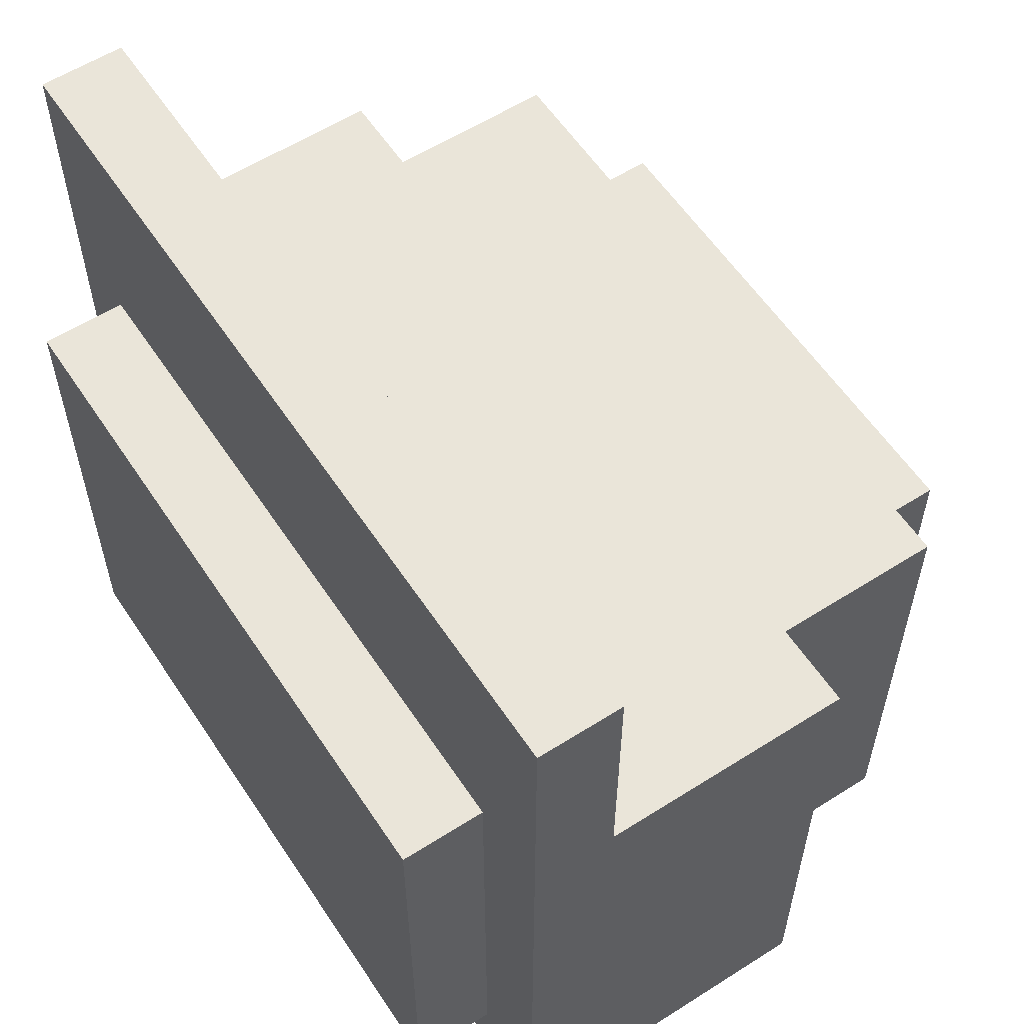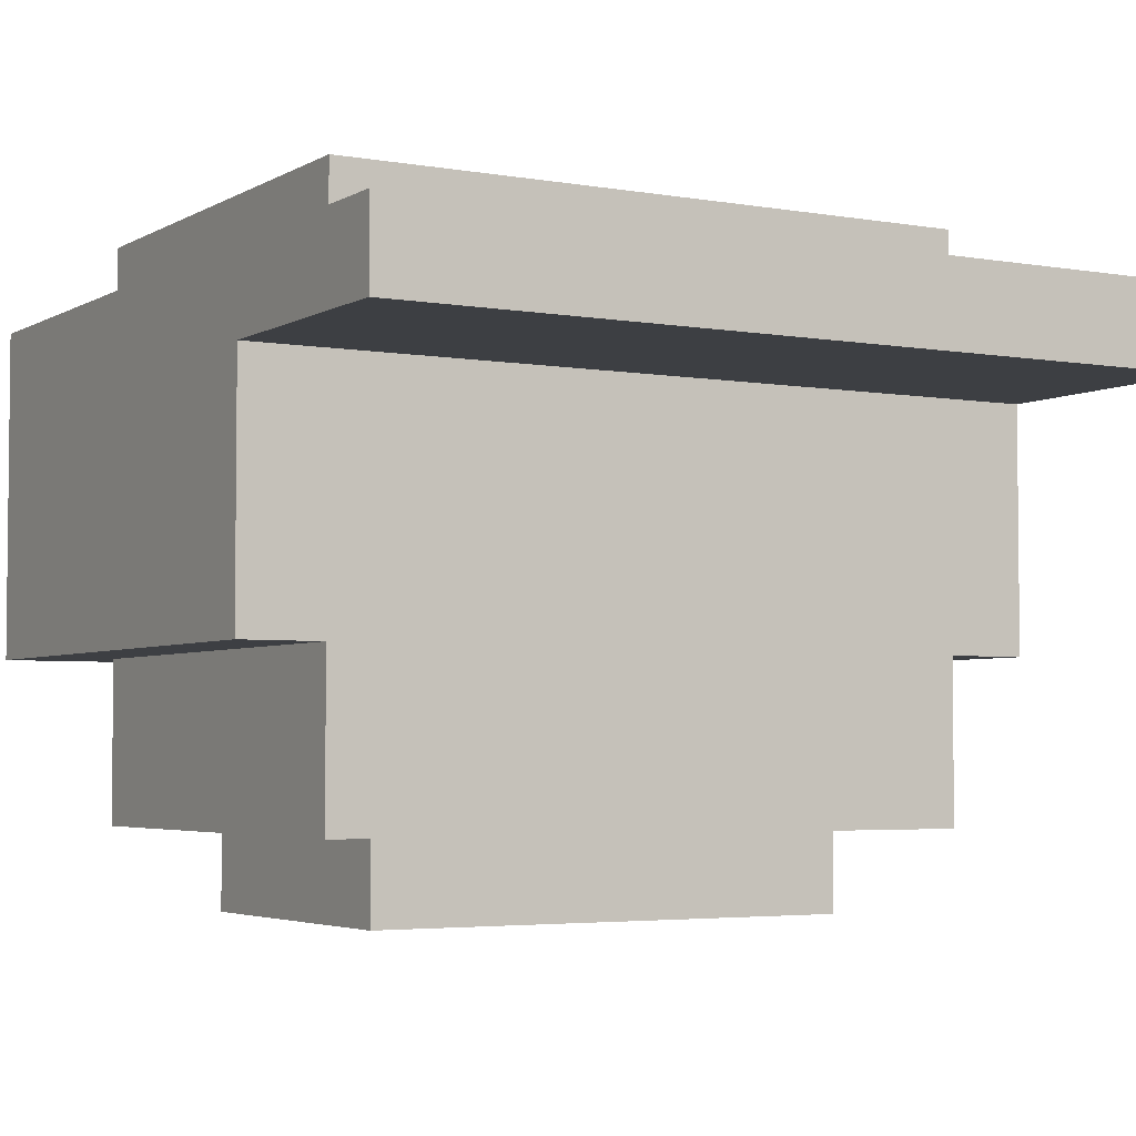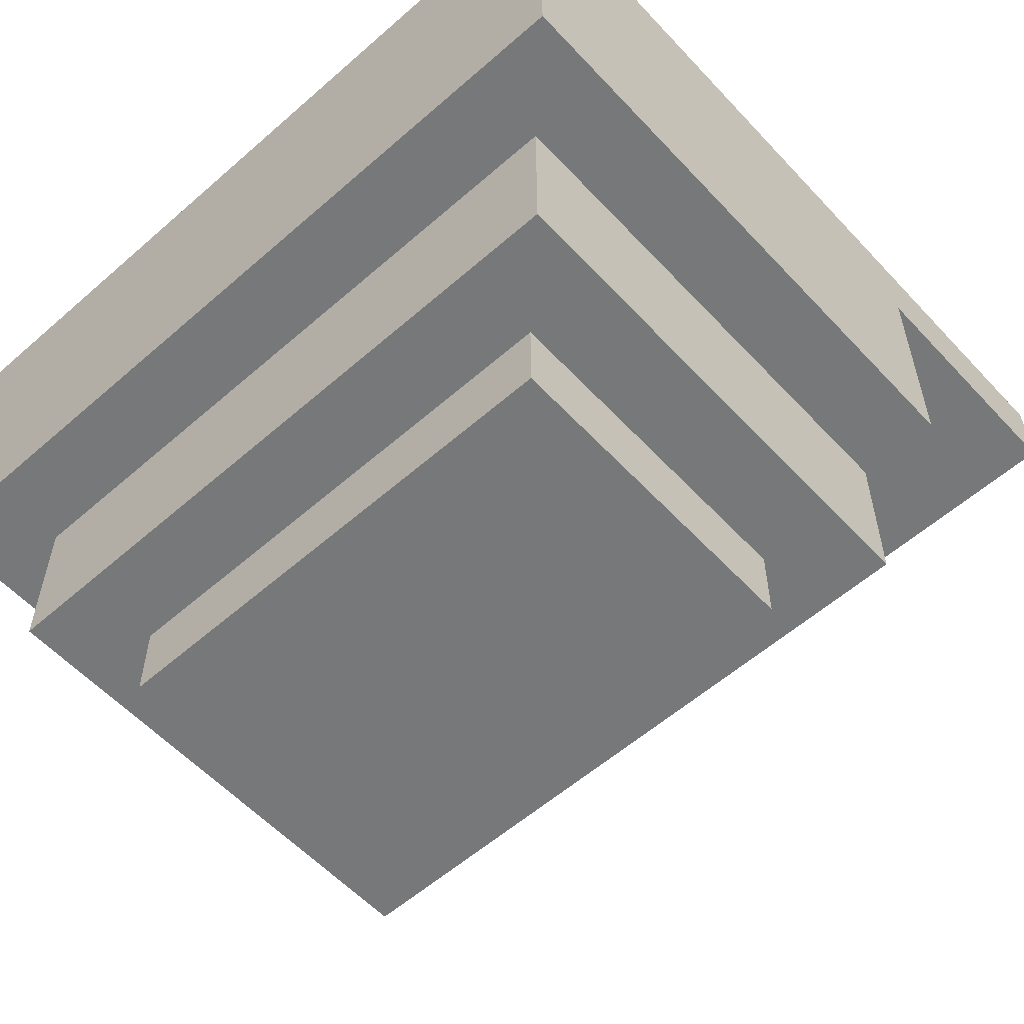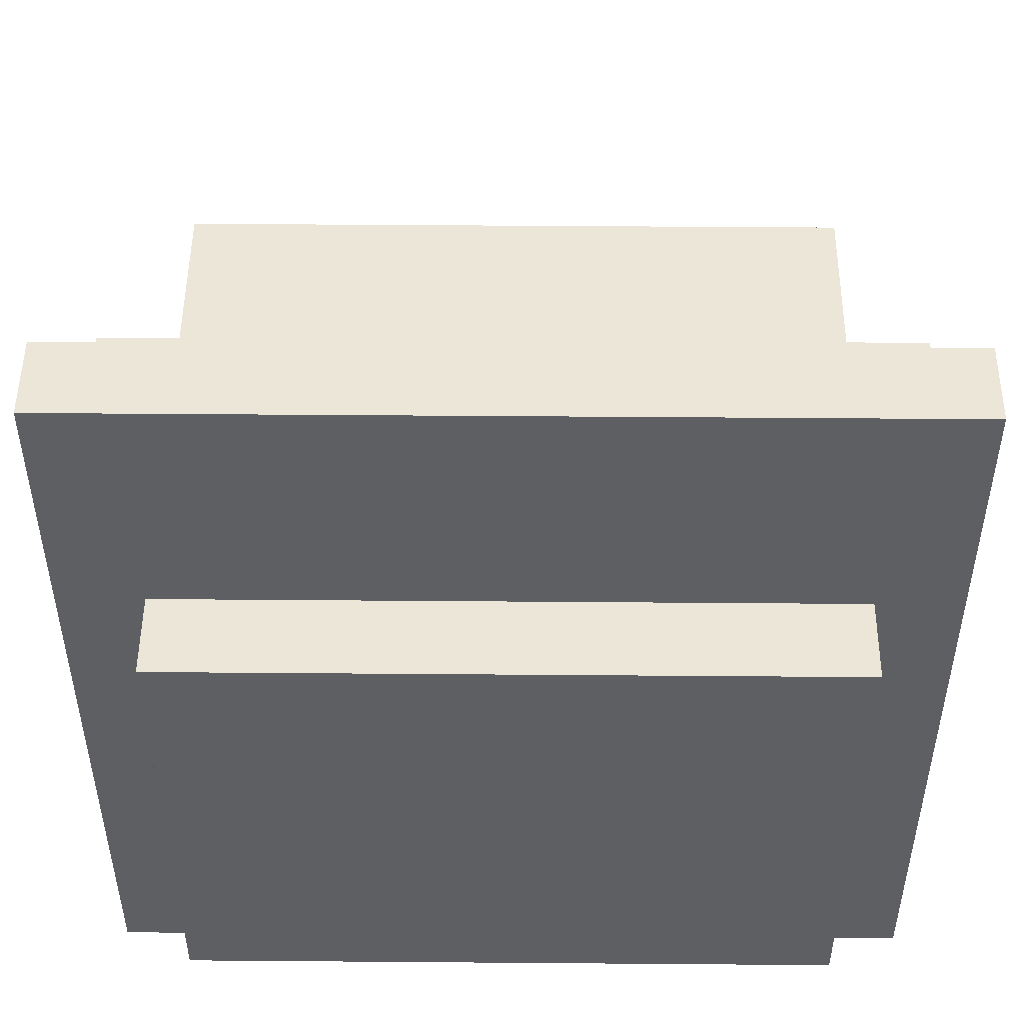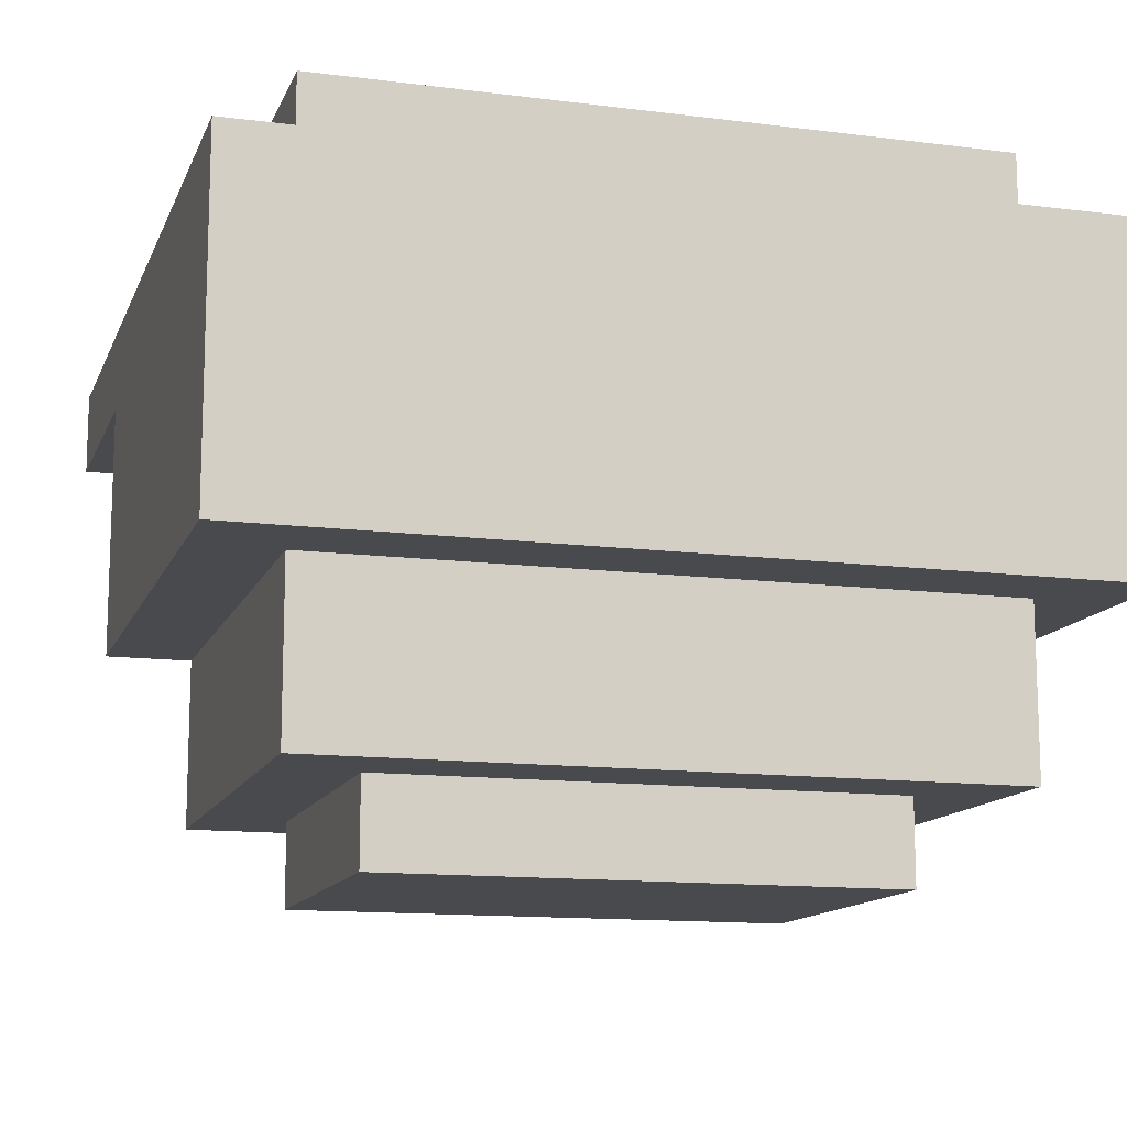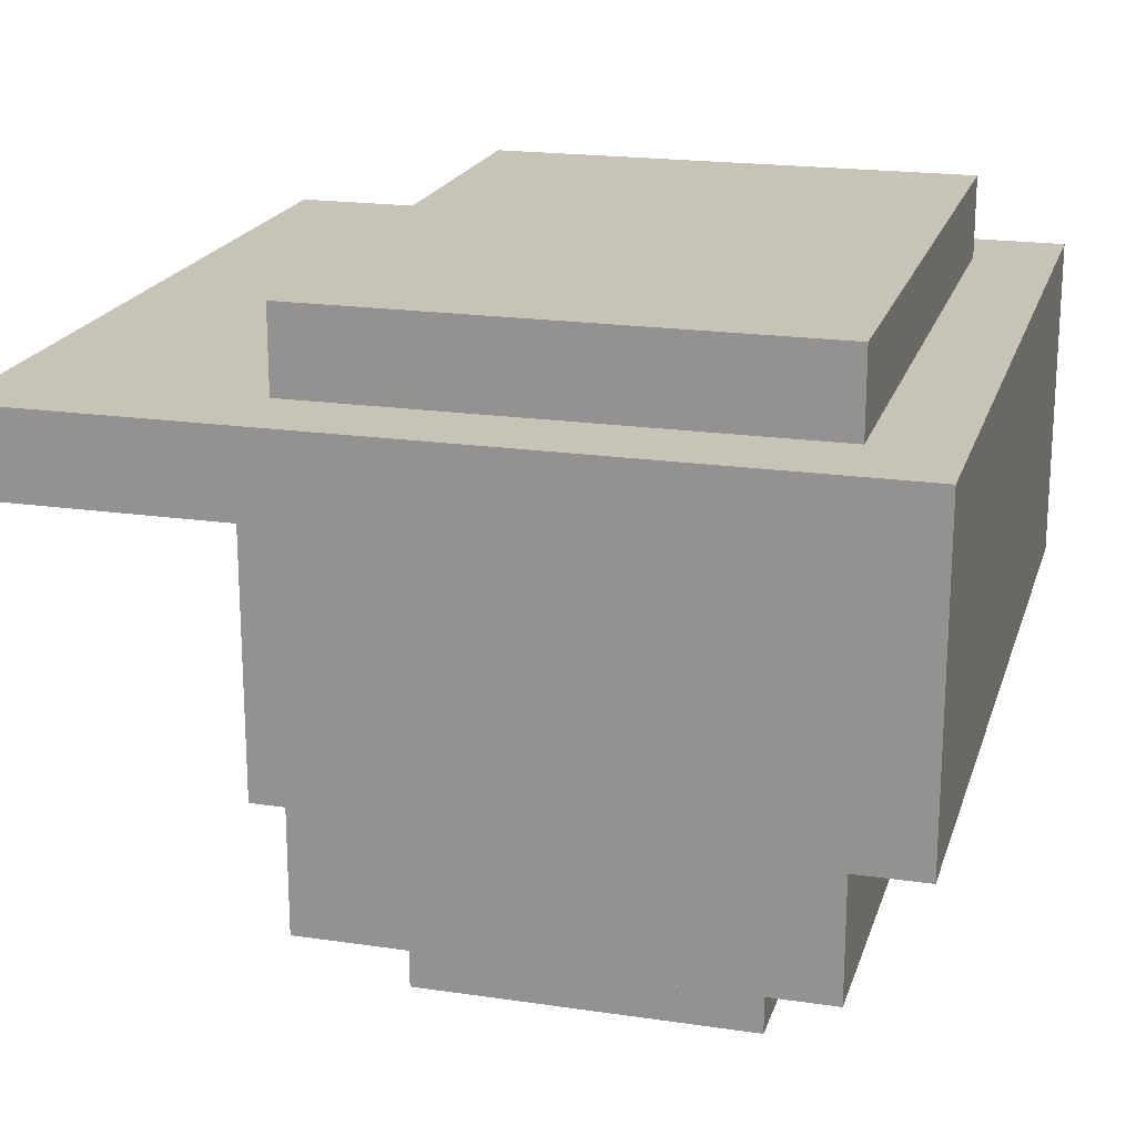
<metadata>
{"format":"obj","ext":"obj","renderer":"f3d","projection":"perspective","resolution":1024,"background":"white","views":[{"elev":58.3,"azim":-123.3,"up":"+Z"},{"elev":-3.9,"azim":-30.2,"up":"+Y"},{"elev":-57.3,"azim":-137.7,"up":"+Y"},{"elev":49.5,"azim":-179.5,"up":"+Z"},{"elev":-12.9,"azim":163.6,"up":"+Y"},{"elev":19.7,"azim":105.3,"up":"+Y"}]}
</metadata>
<code>
o
v -0.5 3.6 0.5
v -0.5 3.6 -0.2
v -0.5 3.9 0.8
v -0.5 3.9 0.5
v -0.5 4 0.8
v -0.5 4 -0.2
v -0.4 3.4 0.5
v -0.4 3.4 -0.1
v -0.4 3.6 0.5
v -0.4 3.6 -0.1
v -0.4 4 0.5
v -0.4 4 -0.1
v -0.4 4.1 0.5
v -0.4 4.1 -0.1
v -0.3 3.3 0.4
v -0.3 3.3 0
v -0.3 3.4 0.4
v -0.3 3.4 0
v 0.3 3.3 0.4
v 0.3 3.3 0
v 0.3 3.4 0.4
v 0.3 3.4 0
v 0.4 3.4 0.5
v 0.4 3.4 -0.1
v 0.4 3.6 0.5
v 0.4 3.6 -0.1
v 0.4 4 0.5
v 0.4 4 -0.1
v 0.4 4.1 0.5
v 0.4 4.1 -0.1
v 0.5 3.6 0.5
v 0.5 3.6 -0.2
v 0.5 3.9 0.8
v 0.5 3.9 0.5
v 0.5 4 0.8
v 0.5 4 -0.2
v -0.5 3.9 0.8
v -0.5 4 0.8
v 0.5 3.9 0.8
v 0.5 4 0.8
v -0.5 3.6 0.5
v -0.5 3.9 0.5
v -0.4 3.4 0.5
v -0.4 3.6 0.5
v -0.4 3.9 0.5
v -0.4 4 0.5
v -0.4 4.1 0.5
v 0.4 3.4 0.5
v 0.4 3.6 0.5
v 0.4 3.9 0.5
v 0.4 4 0.5
v 0.4 4.1 0.5
v 0.5 3.6 0.5
v 0.5 3.9 0.5
v -0.3 3.3 0.4
v -0.3 3.4 0.4
v 0.3 3.3 0.4
v 0.3 3.4 0.4
v -0.3 3.3 0
v -0.3 3.4 0
v 0.3 3.3 0
v 0.3 3.4 0
v -0.4 3.4 -0.1
v -0.4 3.6 -0.1
v -0.4 4 -0.1
v -0.4 4.1 -0.1
v 0.4 3.4 -0.1
v 0.4 3.6 -0.1
v 0.4 4 -0.1
v 0.4 4.1 -0.1
v -0.5 3.6 -0.2
v -0.5 4 -0.2
v 0.5 3.6 -0.2
v 0.5 4 -0.2
v -0.3 3.3 0.4
v 0.3 3.3 0.4
v -0.3 3.3 0
v 0.3 3.3 0
v -0.4 3.4 0.5
v 0.4 3.4 0.5
v -0.3 3.4 0.4
v 0.3 3.4 0.4
v -0.3 3.4 0
v 0.3 3.4 0
v -0.4 3.4 -0.1
v 0.4 3.4 -0.1
v -0.5 3.6 0.5
v -0.4 3.6 0.5
v 0.4 3.6 0.5
v 0.5 3.6 0.5
v -0.4 3.6 -0.1
v 0.4 3.6 -0.1
v -0.5 3.6 -0.2
v 0.5 3.6 -0.2
v -0.5 3.9 0.8
v 0.5 3.9 0.8
v -0.5 3.9 0.5
v -0.4 3.9 0.5
v 0.4 3.9 0.5
v 0.5 3.9 0.5
v -0.5 4 0.8
v 0.5 4 0.8
v -0.4 4 0.5
v 0.4 4 0.5
v -0.4 4 -0.1
v 0.4 4 -0.1
v -0.5 4 -0.2
v 0.5 4 -0.2
v -0.4 4.1 0.5
v 0.4 4.1 0.5
v -0.4 4.1 -0.1
v 0.4 4.1 -0.1
f 4 2 1
f 5 4 3
f 6 2 4
f 6 4 5
f 9 8 7
f 10 8 9
f 13 12 11
f 14 12 13
f 17 16 15
f 18 16 17
f 19 20 21
f 21 20 22
f 23 24 25
f 25 24 26
f 27 28 29
f 29 28 30
f 31 32 34
f 33 34 35
f 34 32 36
f 35 34 36
f 39 38 37
f 40 38 39
f 44 42 41
f 45 42 44
f 48 44 43
f 48 45 44
f 49 45 48
f 50 45 49
f 51 47 46
f 52 47 51
f 53 50 49
f 54 50 53
f 57 56 55
f 58 56 57
f 59 60 61
f 61 60 62
f 63 64 67
f 67 64 68
f 65 66 69
f 69 66 70
f 71 72 73
f 73 72 74
f 77 76 75
f 78 76 77
f 81 80 79
f 82 80 81
f 83 81 79
f 84 80 82
f 85 83 79
f 85 84 83
f 86 80 84
f 86 84 85
f 91 88 87
f 92 90 89
f 93 91 87
f 93 92 91
f 94 90 92
f 94 92 93
f 97 96 95
f 98 96 97
f 99 96 98
f 100 96 99
f 101 102 103
f 103 102 104
f 101 103 105
f 104 102 106
f 101 105 107
f 105 106 107
f 106 102 108
f 107 106 108
f 109 110 111
f 111 110 112

</code>
